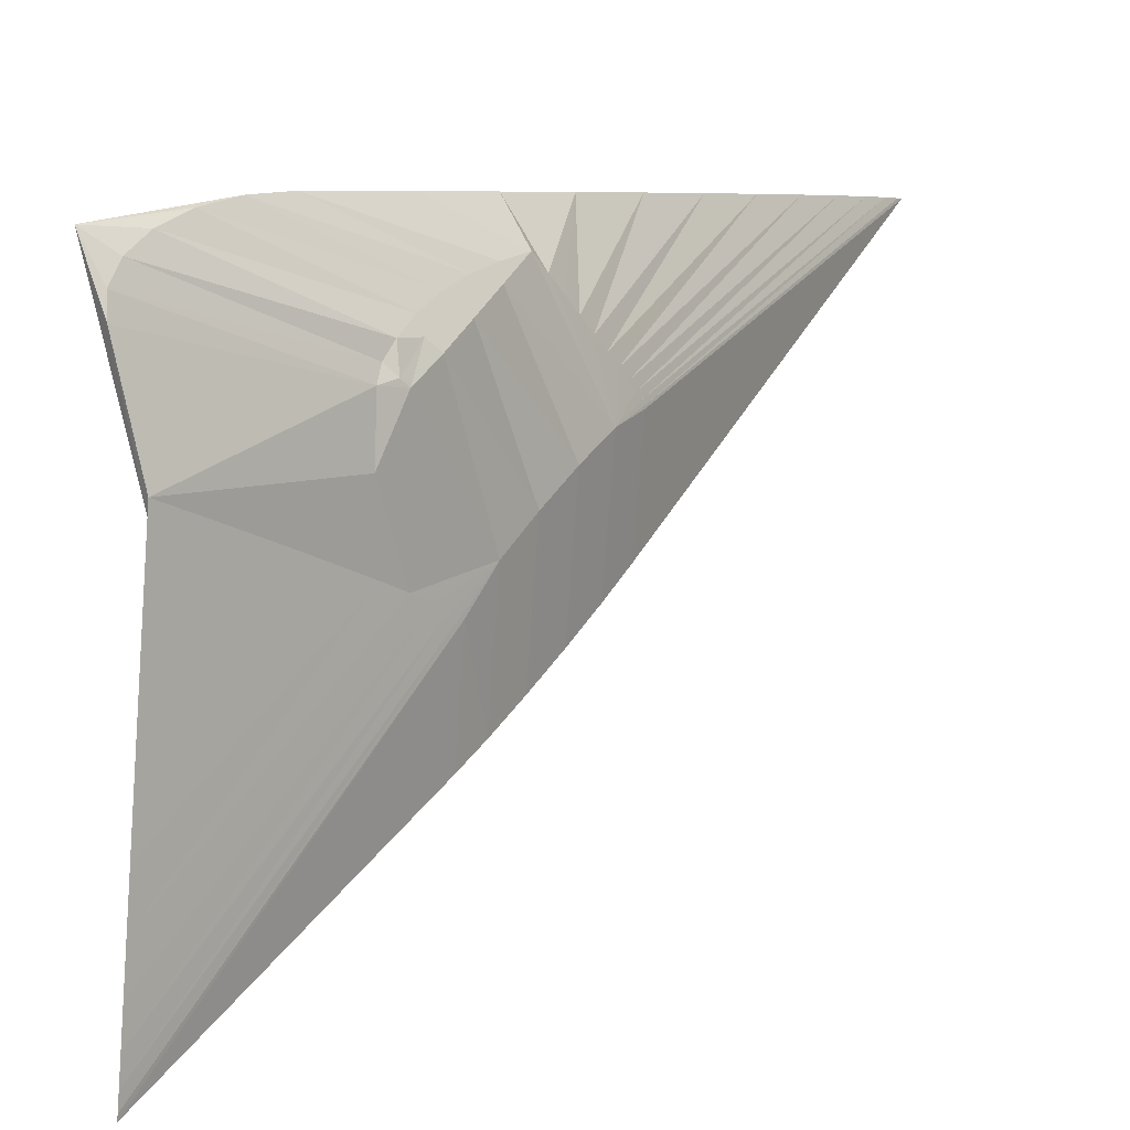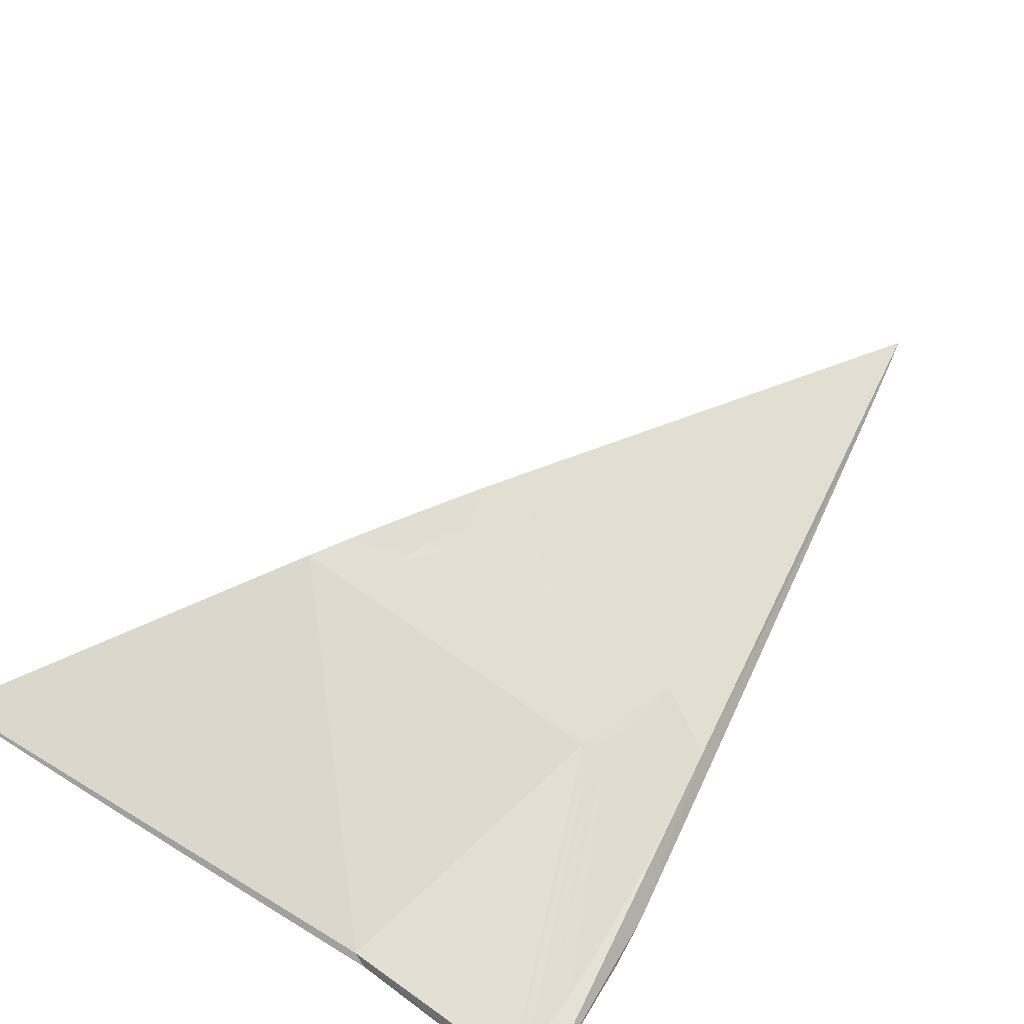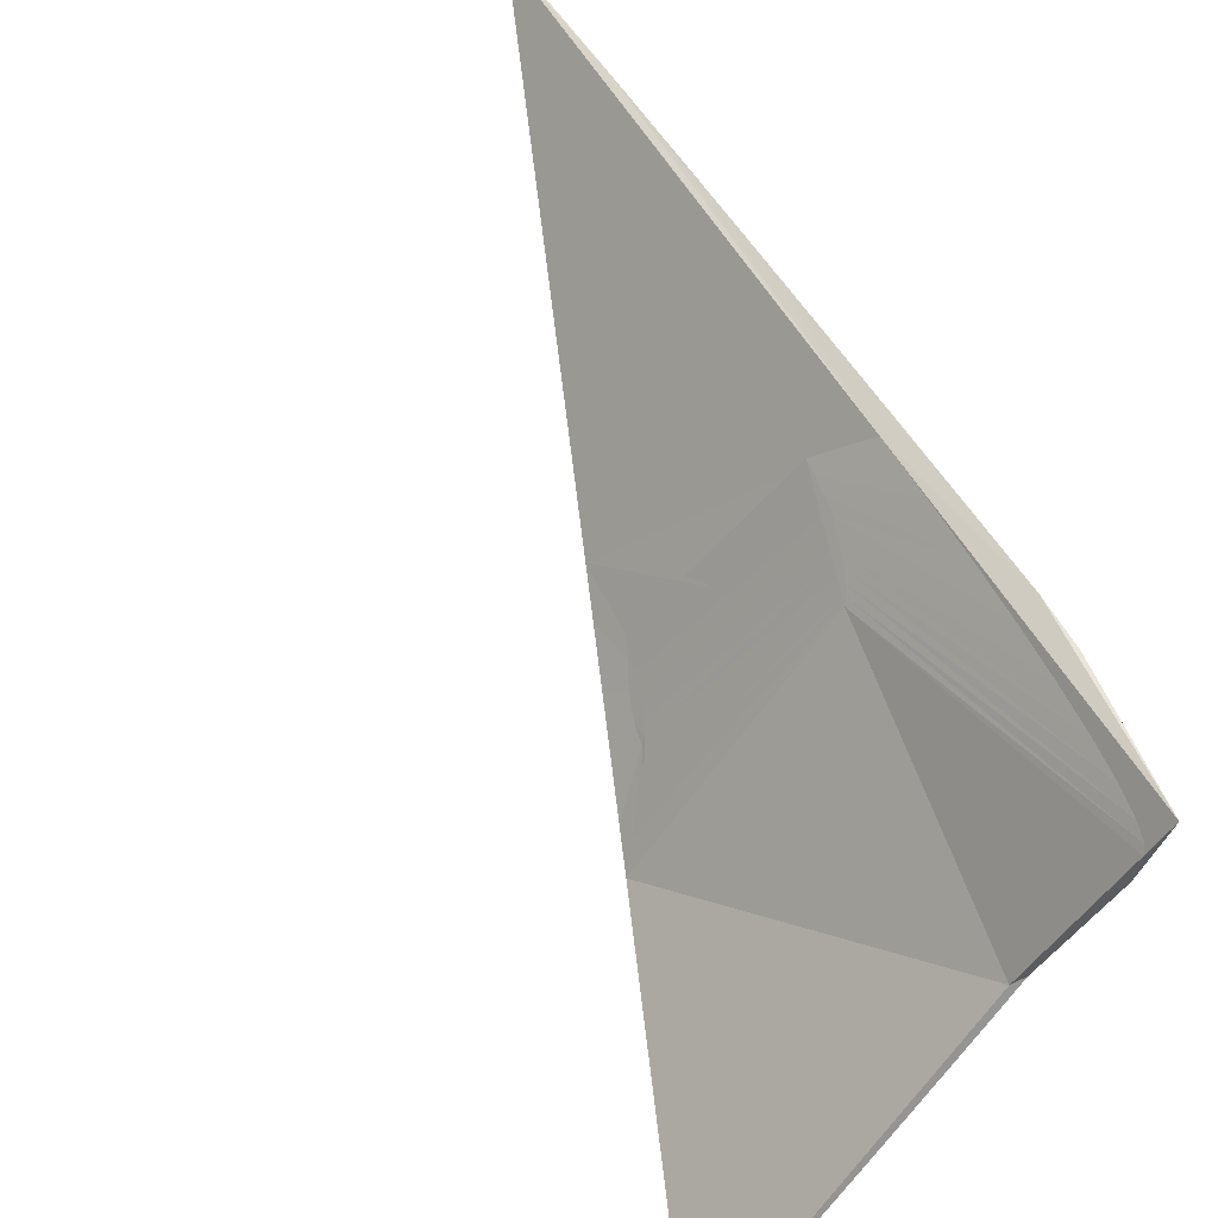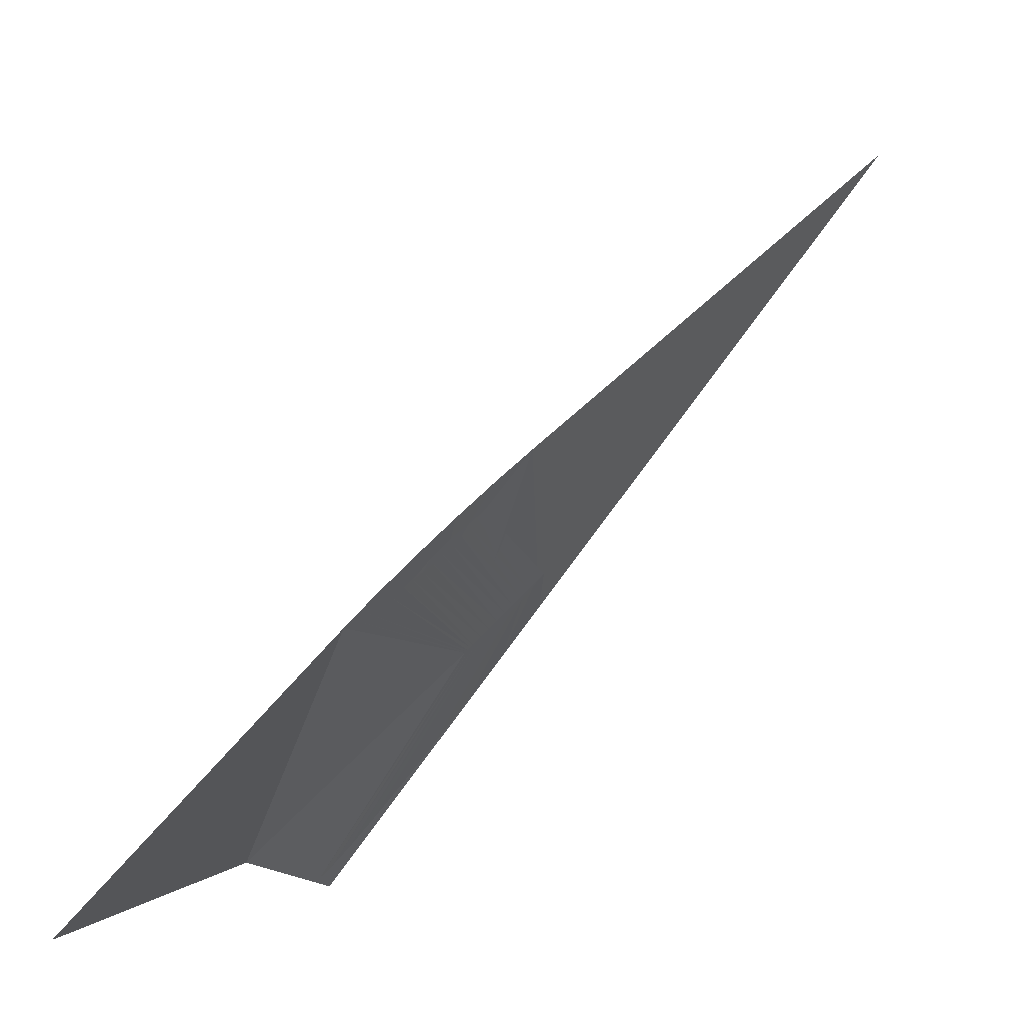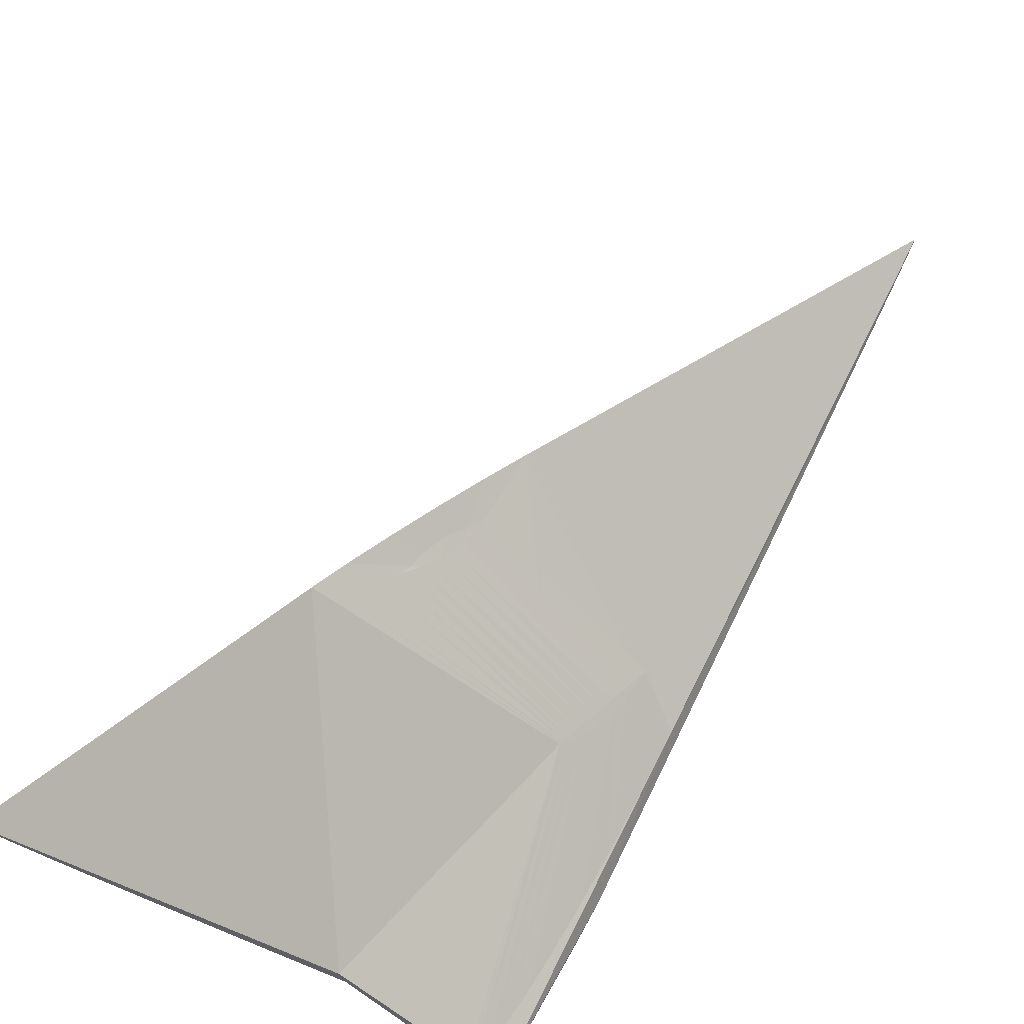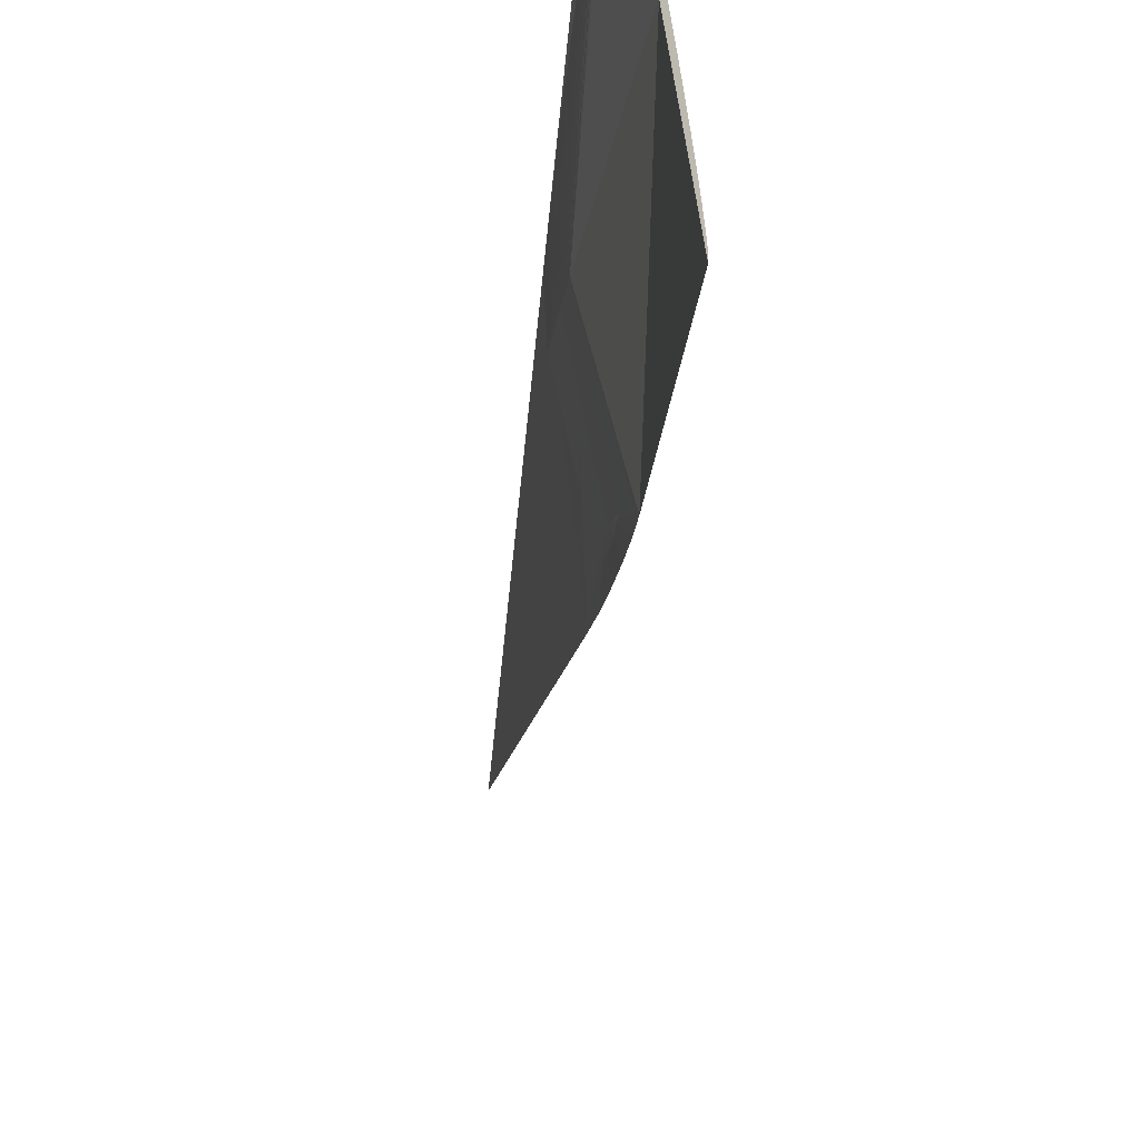
<metadata>
{"format":"obj","ext":"obj","renderer":"f3d","projection":"perspective","resolution":1024,"background":"white","views":[{"elev":10.5,"azim":77.9,"up":"+Z"},{"elev":-70.3,"azim":-134.2,"up":"+Y"},{"elev":-60.6,"azim":-40.4,"up":"+Y"},{"elev":-3.6,"azim":-168.6,"up":"+Y"},{"elev":-43.8,"azim":-140.0,"up":"+Y"},{"elev":-49.3,"azim":32.4,"up":"+Z"}]}
</metadata>
<code>
o Cloth3_Plane.002
v 0.8785 2.032 -0.7408
v -1.336 4.539 1.117
v 0.735 2.142 0.5777
v 0.7514 2.144 0.625
v -0.297 3.469 0.2389
v 0.1974 2.906 -0.1756
v -0.1989 3.365 0.1563
v -0.08989 3.245 0.06459
v 0.01947 3.121 -0.02711
v 0.1185 3.004 -0.1099
v -0.1672 3.393 0.6189
v -0.05727 3.274 0.541
v 0.05217 3.149 0.4469
v 0.1505 3.031 0.3458
v 0.4092 2.688 0.6091
v -0.09998 3.162 1.076
v 0.3507 2.783 0.7974
v 0.2585 2.878 0.8671
v 0.139 2.972 0.9368
v 0.0195 3.067 1.007
v 0.6973 2.069 0.9977
v 0.2441 2.539 1.251
v 0.6256 2.01 1.206
v 0.6726 2.073 1.07
v 0.6215 2.111 1.135
v 0.5475 2.183 1.189
v 0.4556 2.284 1.228
v 0.3521 2.405 1.249
v -0.01453 3.066 1.059
v 0.3861 2.698 0.8101
v 0.3588 2.757 0.8229
v 0.2689 2.83 0.9072
v 0.1916 2.886 0.9581
v 0.1394 2.916 1.003
v 0.06985 2.976 1.037
v 0.1582 2.891 1.004
v 0.2445 2.816 0.9613
v 0.3228 2.756 0.9126
v 0.3546 2.716 0.861
v -0.007575 2.861 1.232
v -1.336 4.539 1.117
v -0.1944 3.1 1.219
v -0.3778 3.334 1.205
v -0.5539 3.558 1.191
v -0.7193 3.768 1.177
v -0.8705 3.96 1.165
v -1.005 4.129 1.153
v -1.119 4.272 1.142
v -1.21 4.387 1.133
v -1.278 4.471 1.126
v -1.32 4.522 1.12
v -0.2684 3.494 0.6492
v -0.09998 3.162 1.076
v -0.1672 3.393 0.6189
v -0.2664 3.491 0.6567
v -0.2611 3.481 0.6722
v -0.2526 3.465 0.6955
v -0.241 3.442 0.726
v -0.2266 3.414 0.7632
v -0.2096 3.38 0.8063
v -0.1904 3.342 0.8544
v -0.1694 3.3 0.9066
v -0.147 3.256 0.9617
v -0.1237 3.21 1.019
v 0.8785 2.032 -0.7408
v 0.7514 2.144 0.625
v 0.8793 2.033 -0.7212
v 0.8765 2.037 -0.6689
v 0.8703 2.044 -0.5852
v 0.8607 2.053 -0.4722
v 0.848 2.064 -0.3327
v 0.8326 2.078 -0.1701
v 0.8147 2.093 0.01167
v 0.7949 2.109 0.208
v 0.7736 2.126 0.4142
v 0.7514 2.144 0.625
v 0.2259 2.93 0.2186
v 0.1505 3.031 0.3458
v 0.4092 2.688 0.6091
v 0.6695 2.267 0.5656
v 0.5896 2.387 0.507
v 0.5136 2.501 0.4505
v 0.4434 2.607 0.3976
v 0.3807 2.7 0.3496
v 0.3271 2.78 0.3077
v 0.2839 2.845 0.2729
v 0.2522 2.892 0.246
v 0.2327 2.92 0.2278
v -0.1949 3.108 0.9737
v -0.1705 3.08 0.9586
v -0.1462 3.053 0.9435
v -0.1218 3.026 0.9284
v -0.09739 2.999 0.9134
v -0.07301 2.972 0.8983
v -0.04863 2.945 0.8832
v -0.02425 2.918 0.8681
v 0.000133 2.891 0.853
v 0.02451 2.864 0.8379
v -0.1456 3.277 0.2249
v -0.1044 3.234 0.188
v -0.05946 3.188 0.1373
v -0.004667 3.124 0.09709
v 0.03152 3.078 0.08314
v 0.06842 3.034 0.04551
v 0.0465 3.056 0.07639
v 0.02269 3.082 0.106
v -0.002423 3.109 0.1336
v -0.02822 3.138 0.1586
v -0.05407 3.167 0.1803
v -0.07934 3.197 0.1981
v -0.1034 3.225 0.2117
v -0.1257 3.252 0.2207
v -0.1406 2.998 1.171
v 0.6477 2.037 1.079
v 0.6256 2.01 1.206
v -0.007208 2.827 1.175
v 0.1228 2.662 1.175
v 0.2455 2.508 1.171
v 0.3571 2.369 1.164
v 0.4542 2.251 1.152
v 0.534 2.156 1.138
v 0.5939 2.087 1.12
v 0.6322 2.047 1.1
v 0.0489 2.837 0.8228
v -0.1949 3.108 0.9737
v -0.09385 2.986 0.9462
v -0.09003 2.984 0.9387
v -0.08466 2.979 0.9292
v -0.07693 2.972 0.917
v -0.06565 2.962 0.9015
v -0.04862 2.945 0.8832
v -0.02424 2.918 0.8681
v 0.000133 2.891 0.853
v 0.02451 2.864 0.8379
v 0.03763 2.846 0.8422
v 0.02074 2.863 0.8624
v -0.001243 2.885 0.8826
v -0.02766 2.914 0.9023
v -0.05772 2.947 0.9209
v -0.09049 2.984 0.9378
v -0.125 3.024 0.9526
v -0.1601 3.066 0.9646
v 0.02451 2.864 0.8379
v 0.0335 2.872 0.7755
v 0.03264 2.855 0.8329
v 0.04077 2.846 0.8278
v 0.06842 3.034 0.04551
v 0.03155 3.078 0.08311
v 0.1282 2.974 -0.05655
v 0.09833 3.004 -0.005523
v 0.04077 2.846 0.8278
v 0.0489 2.837 0.8228
v 0.0335 2.872 0.7755
v 0.04483 2.841 0.8253
v 0.1974 2.906 -0.1756
v 0.1498 2.953 -0.0933
v 0.03157 3.078 0.08307
v 0.1736 2.93 -0.1344
f 40 29 16
f 41 113 47
f 1 77 65
f 89 126 125
f 54 11 5
f 17 30 15
f 4 66 76
f 8 100 7
f 8 102 101
f 9 103 102
f 106 102 103
f 17 32 31
f 18 33 32
f 19 34 33
f 20 29 34
f 11 54 53
f 7 12 8
f 8 13 9
f 9 14 10
f 15 76 79
f 78 77 10
f 14 18 17
f 13 19 18
f 12 20 19
f 7 99 5
f 21 24 23
f 24 25 23
f 25 26 23
f 26 27 23
f 27 28 23
f 28 22 23
f 37 33 36
f 30 24 21
f 39 25 24
f 38 26 25
f 37 27 26
f 36 28 27
f 35 22 28
f 52 2 41
f 30 4 15
f 79 14 17
f 52 55 54
f 55 56 54
f 56 57 54
f 57 58 54
f 58 59 54
f 59 60 54
f 60 61 54
f 61 62 54
f 62 63 54
f 63 64 54
f 64 53 54
f 53 42 40
f 64 43 42
f 43 62 44
f 44 61 45
f 45 60 46
f 46 59 47
f 47 58 48
f 48 57 49
f 49 56 50
f 50 55 51
f 51 52 41
f 10 157 148
f 84 85 79
f 76 75 80
f 75 81 80
f 74 82 81
f 73 83 82
f 72 84 83
f 71 85 84
f 70 86 85
f 69 87 86
f 68 88 87
f 67 77 88
f 65 71 3
f 91 126 90
f 92 127 91
f 93 128 92
f 94 129 93
f 95 130 94
f 96 131 95
f 97 132 96
f 97 134 133
f 157 149 148
f 99 90 89
f 112 91 90
f 111 92 91
f 110 93 92
f 109 94 93
f 108 95 94
f 107 96 95
f 106 97 96
f 105 98 97
f 143 152 134
f 114 21 23
f 113 116 115
f 116 117 115
f 117 118 115
f 118 119 115
f 119 120 115
f 120 121 115
f 121 122 115
f 122 123 115
f 123 114 115
f 137 131 132
f 124 123 135
f 135 122 136
f 136 121 137
f 137 120 138
f 138 119 139
f 144 153 113
f 143 145 144
f 145 146 144
f 3 152 155
f 149 150 148
f 150 147 148
f 146 153 144
f 146 150 149
f 145 147 150
f 98 147 143
f 151 154 153
f 154 152 153
f 155 158 157
f 158 156 157
f 152 158 155
f 154 156 158
f 156 146 149
f 40 22 29
f 16 53 40
f 22 40 113
f 42 43 113
f 44 45 113
f 46 47 113
f 48 49 41
f 50 51 41
f 41 2 113
f 49 50 41
f 45 46 113
f 40 42 113
f 115 23 22
f 48 41 47
f 113 115 22
f 43 44 113
f 1 6 77
f 89 90 126
f 7 5 11
f 52 54 5
f 17 31 30
f 8 101 100
f 8 9 102
f 9 10 103
f 148 147 104
f 104 105 148
f 106 107 102
f 108 109 101
f 110 111 100
f 112 99 100
f 100 101 110
f 103 148 106
f 101 109 110
f 111 112 100
f 107 108 102
f 148 105 106
f 101 102 108
f 17 18 32
f 18 19 33
f 19 20 34
f 20 16 29
f 20 11 53
f 53 16 20
f 7 11 12
f 8 12 13
f 9 13 14
f 15 4 76
f 6 10 77
f 14 78 10
f 14 13 18
f 13 12 19
f 12 11 20
f 7 100 99
f 34 29 35
f 35 36 34
f 37 38 32
f 39 30 31
f 32 33 37
f 39 31 38
f 34 36 33
f 31 32 38
f 30 39 24
f 39 38 25
f 38 37 26
f 37 36 27
f 36 35 28
f 35 29 22
f 52 5 2
f 30 21 4
f 17 15 79
f 79 78 14
f 53 64 42
f 64 63 43
f 43 63 62
f 44 62 61
f 45 61 60
f 46 60 59
f 47 59 58
f 48 58 57
f 49 57 56
f 50 56 55
f 51 55 52
f 10 6 155
f 155 157 10
f 148 103 10
f 79 76 80
f 79 80 81
f 77 78 88
f 88 78 87
f 79 81 82
f 79 82 83
f 87 78 86
f 86 78 85
f 79 83 84
f 85 78 79
f 76 66 75
f 75 74 81
f 74 73 82
f 73 72 83
f 72 71 84
f 71 70 85
f 70 69 86
f 69 68 87
f 68 67 88
f 67 65 77
f 3 1 65
f 65 67 68
f 68 69 65
f 70 71 65
f 72 73 3
f 74 75 3
f 66 4 3
f 73 74 3
f 69 70 65
f 3 71 72
f 75 66 3
f 91 127 126
f 92 128 127
f 93 129 128
f 94 130 129
f 95 131 130
f 96 132 131
f 97 133 132
f 97 98 134
f 157 156 149
f 99 112 90
f 112 111 91
f 111 110 92
f 110 109 93
f 109 108 94
f 108 107 95
f 107 106 96
f 106 105 97
f 105 104 98
f 134 98 143
f 143 144 153
f 152 124 134
f 143 153 152
f 23 115 114
f 114 3 21
f 4 21 3
f 134 124 135
f 135 136 134
f 137 138 139
f 139 140 137
f 141 142 125
f 126 127 137
f 141 125 126
f 137 140 141
f 134 136 133
f 133 136 137
f 137 141 126
f 127 128 137
f 129 130 137
f 132 133 137
f 130 131 137
f 137 128 129
f 124 114 123
f 135 123 122
f 136 122 121
f 137 121 120
f 138 120 119
f 113 2 5
f 5 99 144
f 153 152 124
f 5 144 113
f 124 113 153
f 114 124 152
f 155 6 1
f 114 152 3
f 155 1 3
f 146 151 153
f 146 145 150
f 145 143 147
f 98 104 147
f 152 154 158
f 154 151 156
f 156 151 146
f 139 118 140
f 140 117 141
f 141 116 142
f 142 113 125
f 139 119 118
f 140 118 117
f 141 117 116
f 142 116 113

</code>
